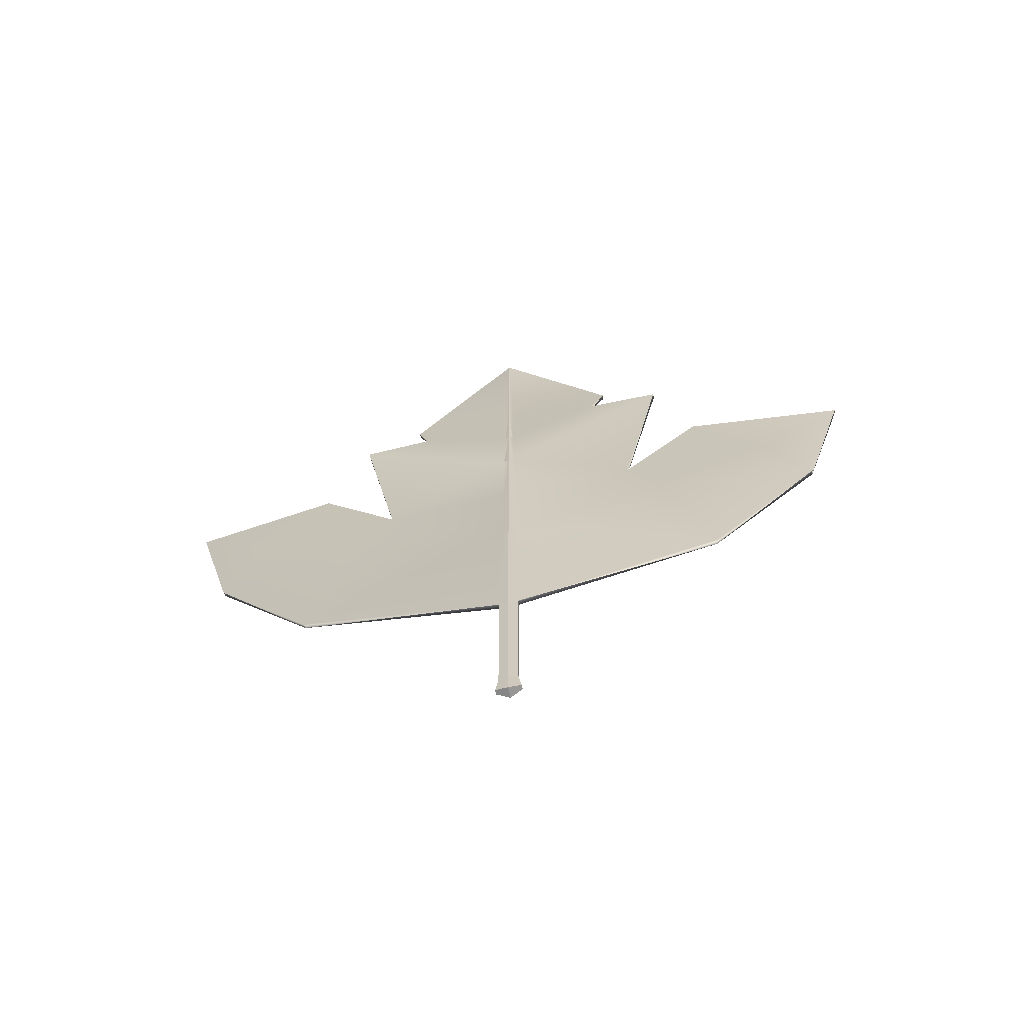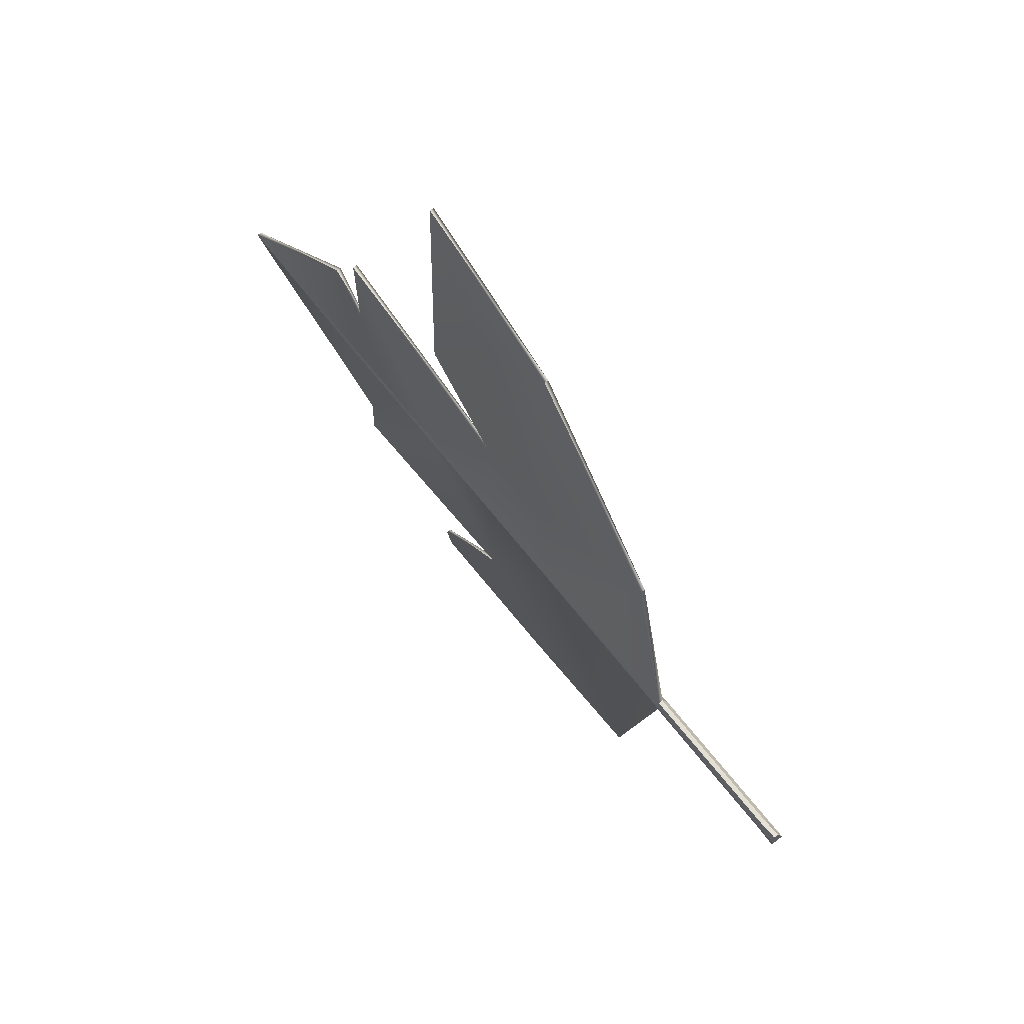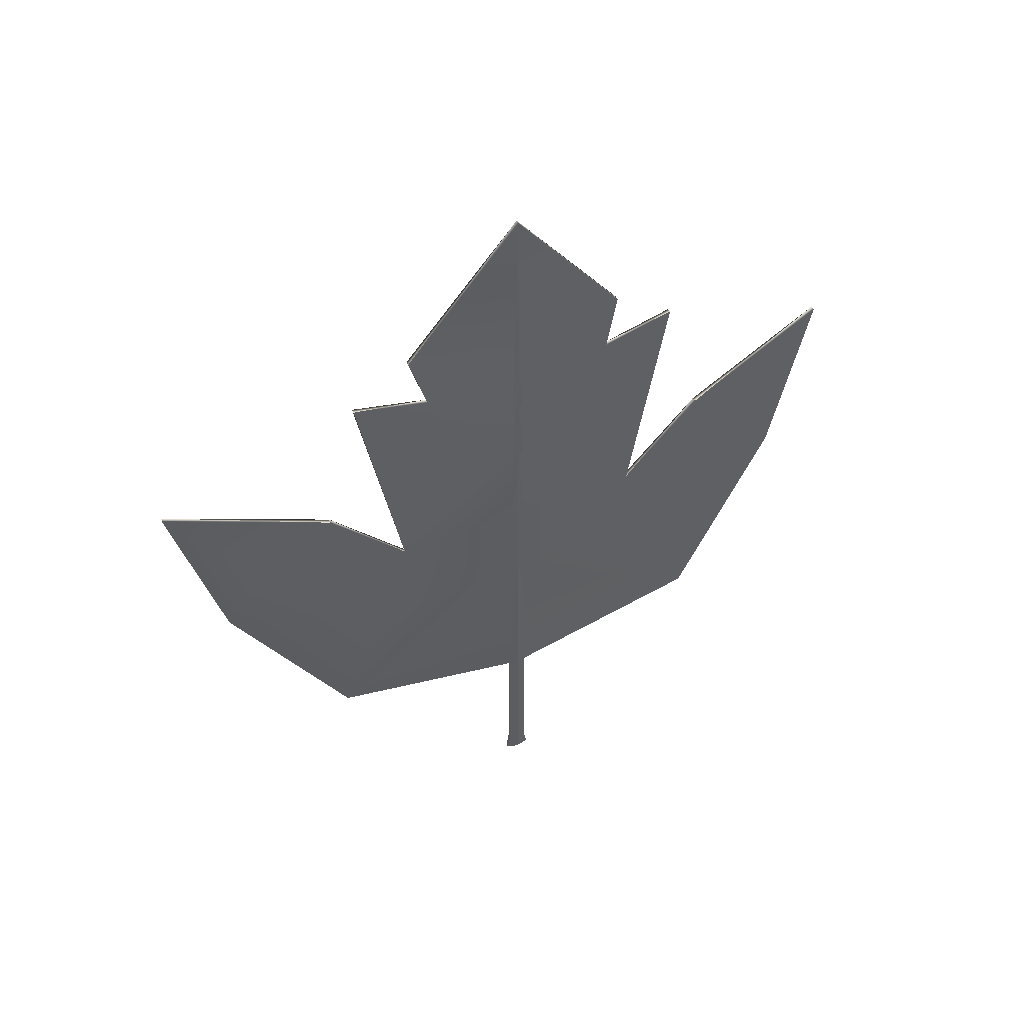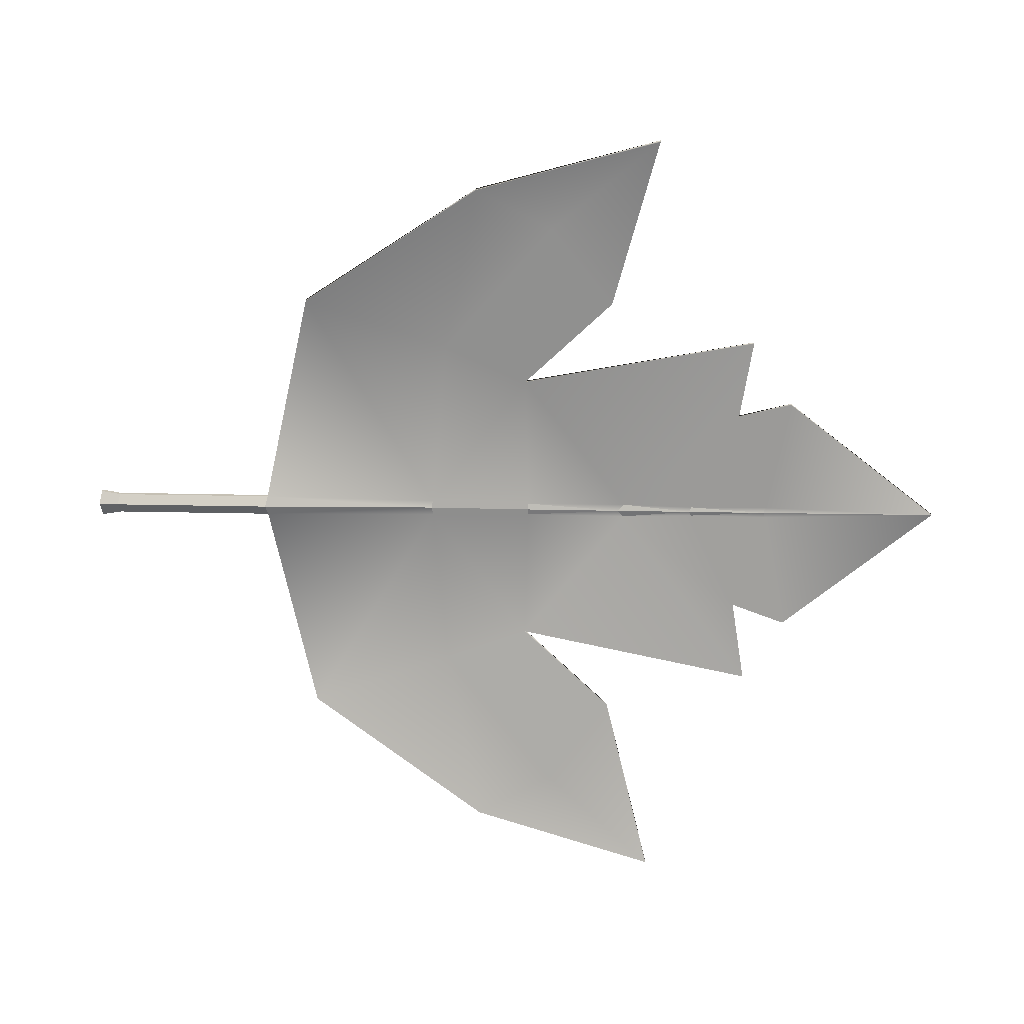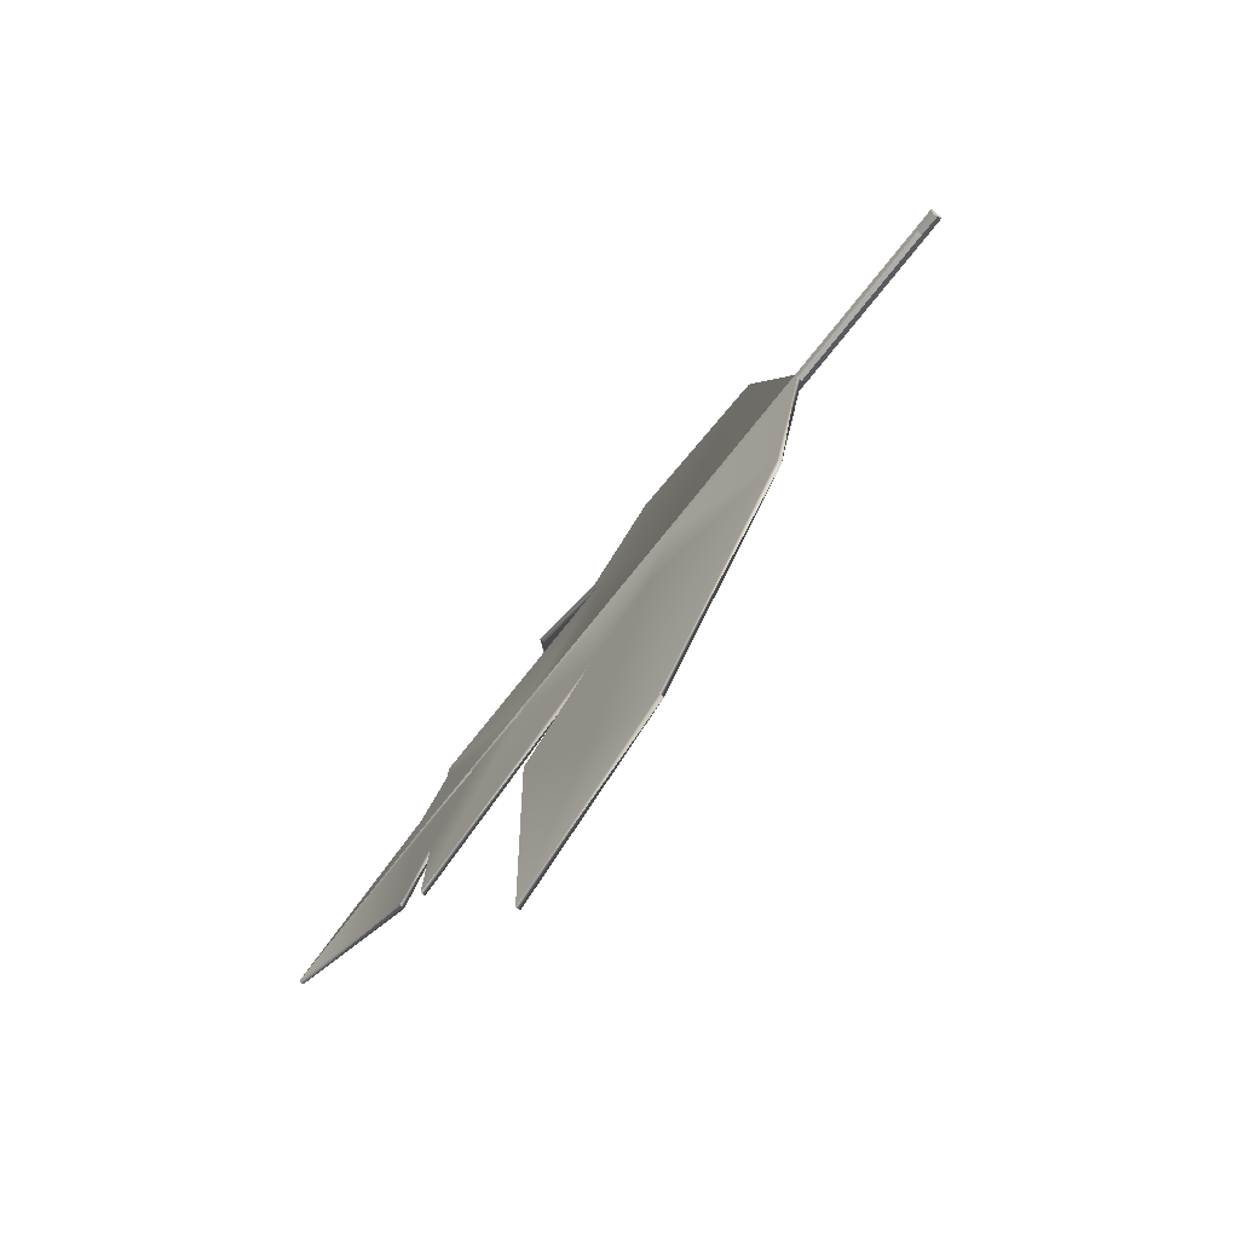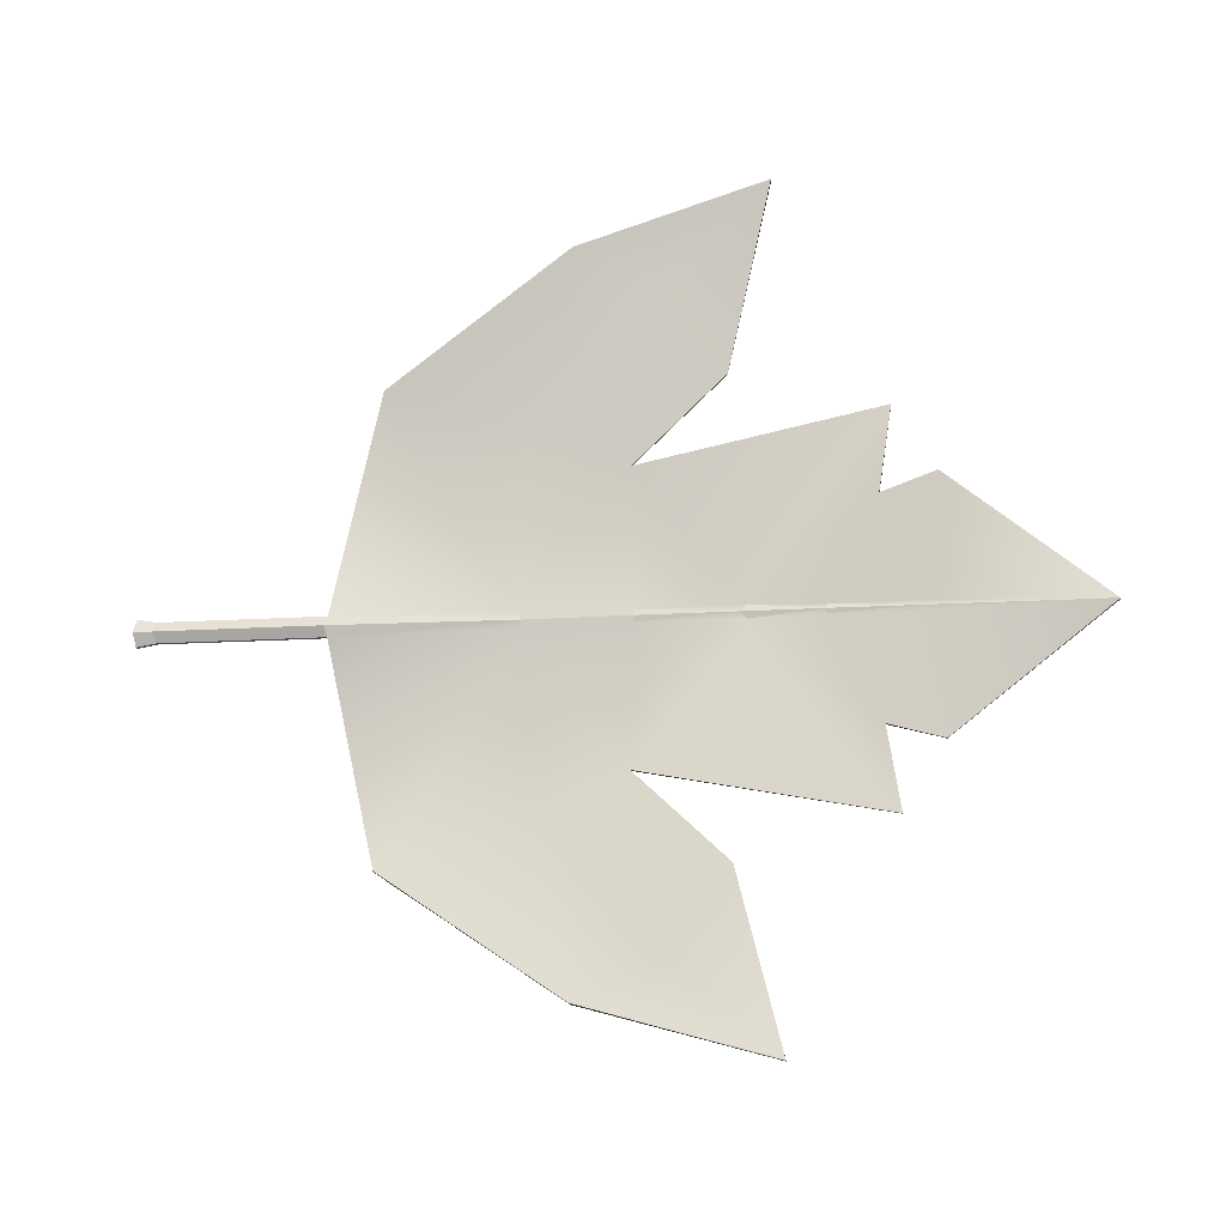
<metadata>
{"format":"obj","ext":"obj","renderer":"f3d","projection":"perspective","resolution":1024,"background":"white","views":[{"elev":-65.7,"azim":-77.1,"up":"+Y"},{"elev":66.6,"azim":-38.1,"up":"+Z"},{"elev":48.1,"azim":-114.7,"up":"+Y"},{"elev":18.2,"azim":92.8,"up":"+Z"},{"elev":-77.3,"azim":-38.8,"up":"+Z"},{"elev":-15.0,"azim":98.1,"up":"+Z"}]}
</metadata>
<code>
g default
v -0.007203 0.5674 -0.1721
v 0.004081 0.9086 -0.1491
v -0.007051 0.2855 -0.2768
v -0.007048 0.6778 -0.2769
v 0.02445 0.5072 -0.4266
v 0.03771 0.734 -0.4897
v -0.007203 0.8433 -0.1293
v 0.000609 0.8591 -0.2283
v -0.01893 0.4641 -0.215
v 0.01384 0.6007 -0.3762
v -0.007203 0.5715 -0.007289
v -0.007203 0.2271 -0.01187
v -0.007203 0.7848 -0.005422
v -0.007203 0.6964 -0.007407
v -0.007203 0.881 -0.006284
v -0.007203 0.4456 -0.009155
v -0.007203 0.006577 -0.01589
v -0.007203 0.03063 -0.01187
v -0.007203 0.09612 -0.01187
v -0.007203 0.1616 -0.01187
v -0.001423 0.5674 -0.1721
v 0.009861 0.9086 -0.1491
v -0.001394 0.2855 -0.2756
v -0.001391 0.6778 -0.2757
v 0.03011 0.5072 -0.4254
v 0.04336 0.734 -0.4885
v -0.001423 0.8433 -0.1293
v 0.006389 0.8591 -0.2283
v -0.01315 0.4641 -0.215
v 0.0195 0.6007 -0.375
v -0.001423 0.5715 -0.007289
v -0.001423 0.2271 -0.01187
v -0.001423 0.7848 -0.005422
v -0.001423 0.6964 -0.007933
v -0.001423 0.881 -0.006284
v -0.001423 0.4456 -0.009155
v -0.001423 0.006577 -0.01589
v -0.001423 0.03063 -0.01187
v -0.001423 0.09612 -0.01187
v -0.001423 0.1616 -0.01187
v -0.007203 0.5674 0.1726
v 0.004081 0.9086 0.1495
v -0.009315 0.5716 0.000215
v -0.007203 1.098 0.000215
v -0.009315 0.7821 0.000215
v -0.007051 0.2855 0.2773
v -0.009315 0.2244 0.000215
v -0.007048 0.6778 0.2773
v 0.02445 0.5072 0.4271
v 0.03771 0.734 0.4901
v -0.007203 0.8433 0.1297
v 0.000609 0.8591 0.2287
v -0.009315 0.689 0.000215
v -0.009315 0.8797 0.000215
v -0.01893 0.4641 0.2154
v -0.009315 0.4447 0.000215
v 0.01384 0.6007 0.3766
v -0.007203 0.5715 0.007719
v -0.007203 0.2271 0.0123
v -0.007203 0.7848 0.005852
v -0.007203 0.6964 0.007837
v -0.007203 0.881 0.006714
v -0.007203 0.4456 0.009585
v -0.009315 0.003919 0.000215
v -0.007203 0.006577 0.01632
v -0.009315 0.02797 0.000215
v -0.007203 0.03063 0.0123
v -0.007203 0.09612 0.0123
v -0.007203 0.1616 0.0123
v -0.009315 0.1589 0.000215
v -0.009315 0.09346 0.000215
v -0.001423 0.5674 0.1726
v 0.009861 0.9086 0.1495
v 0.000526 0.5716 0.000215
v -0.001423 1.098 0.000215
v 0.000526 0.7821 0.000215
v -0.001394 0.2855 0.2761
v 0.005344 0.2244 0.000215
v -0.001391 0.6778 0.2761
v 0.03011 0.5072 0.4259
v 0.04336 0.734 0.4889
v -0.001423 0.8433 0.1297
v 0.006389 0.8591 0.2287
v 0.000526 0.689 0.000215
v 3.9e-05 0.8797 0.000215
v -0.01315 0.4641 0.2154
v -0.001423 0.4447 0.000215
v 0.0195 0.6007 0.3754
v -0.001423 0.5715 0.007719
v -0.001423 0.2271 0.0123
v -0.001423 0.7848 0.005852
v -0.001423 0.6964 0.008363
v -0.001423 0.881 0.006714
v -0.001423 0.4456 0.009585
v 0.005344 0.003919 0.000215
v -0.001423 0.006577 0.01632
v 0.005344 0.02797 0.000215
v -0.001423 0.03063 0.0123
v -0.001423 0.09612 0.0123
v -0.001423 0.1616 0.0123
v 0.005344 0.1589 0.000215
v 0.005344 0.09346 0.000215
g Leaf_04:leaf_Plane_007
f 13 15 7
f 7 15 2
f 11 16 43
f 43 16 56
f 4 10 1
f 1 10 9
f 4 6 10
f 13 7 14
f 14 7 8
f 11 14 1
f 1 14 8
f 54 44 15
f 16 12 56
f 56 12 47
f 10 5 9
f 9 5 3
f 6 5 10
f 9 3 16
f 16 3 12
f 43 53 11
f 11 53 14
f 53 45 14
f 14 45 13
f 9 16 1
f 1 16 11
f 45 54 13
f 13 54 15
f 18 17 66
f 66 17 64
f 44 2 15
f 19 18 71
f 71 18 66
f 12 20 47
f 47 20 70
f 20 19 70
f 70 19 71
f 33 27 35
f 35 27 22
f 31 74 36
f 36 74 87
f 29 30 21
f 21 30 24
f 24 30 26
f 28 27 34
f 34 27 33
f 31 21 34
f 34 21 28
f 85 35 75
f 36 87 32
f 32 87 78
f 30 29 25
f 25 29 23
f 26 30 25
f 29 36 23
f 23 36 32
f 74 31 84
f 84 31 34
f 84 34 76
f 76 34 33
f 31 36 21
f 21 36 29
f 76 33 85
f 85 33 35
f 38 97 37
f 37 97 95
f 75 35 22
f 39 102 38
f 38 102 97
f 32 78 40
f 40 78 101
f 40 101 39
f 39 101 102
f 60 51 62
f 62 51 42
f 58 43 63
f 63 43 56
f 55 57 41
f 41 57 48
f 48 57 50
f 52 51 61
f 61 51 60
f 58 41 61
f 61 41 52
f 54 62 44
f 63 56 59
f 59 56 47
f 57 55 49
f 49 55 46
f 50 57 49
f 55 63 46
f 46 63 59
f 43 58 53
f 53 58 61
f 53 61 45
f 45 61 60
f 58 63 41
f 41 63 55
f 45 60 54
f 54 60 62
f 67 66 65
f 65 66 64
f 44 62 42
f 68 71 67
f 67 71 66
f 59 47 69
f 69 47 70
f 69 70 68
f 68 70 71
f 91 93 82
f 82 93 73
f 89 94 74
f 74 94 87
f 79 88 72
f 72 88 86
f 79 81 88
f 91 82 92
f 92 82 83
f 89 92 72
f 72 92 83
f 85 75 93
f 94 90 87
f 87 90 78
f 88 80 86
f 86 80 77
f 81 80 88
f 86 77 94
f 94 77 90
f 74 84 89
f 89 84 92
f 84 76 92
f 92 76 91
f 86 94 72
f 72 94 89
f 76 85 91
f 91 85 93
f 98 96 97
f 97 96 95
f 75 73 93
f 99 98 102
f 102 98 97
f 90 100 78
f 78 100 101
f 100 99 101
f 101 99 102
f 4 1 24
f 24 1 21
f 20 12 40
f 40 12 32
f 1 8 21
f 21 8 28
f 3 23 12
f 12 23 32
f 17 18 37
f 37 18 38
f 6 4 26
f 26 4 24
f 5 6 25
f 25 6 26
f 18 19 38
f 38 19 39
f 19 20 39
f 39 20 40
f 17 37 64
f 64 37 95
f 7 2 27
f 27 2 22
f 7 27 8
f 8 27 28
f 3 5 23
f 23 5 25
f 44 75 2
f 2 75 22
f 48 79 41
f 41 79 72
f 69 100 59
f 59 100 90
f 41 72 52
f 52 72 83
f 90 77 59
f 59 77 46
f 65 96 67
f 67 96 98
f 50 81 48
f 48 81 79
f 49 80 50
f 50 80 81
f 67 98 68
f 68 98 99
f 68 99 69
f 69 99 100
f 95 96 64
f 64 96 65
f 51 82 42
f 42 82 73
f 83 82 52
f 52 82 51
f 46 77 49
f 49 77 80
f 73 75 42
f 42 75 44

</code>
